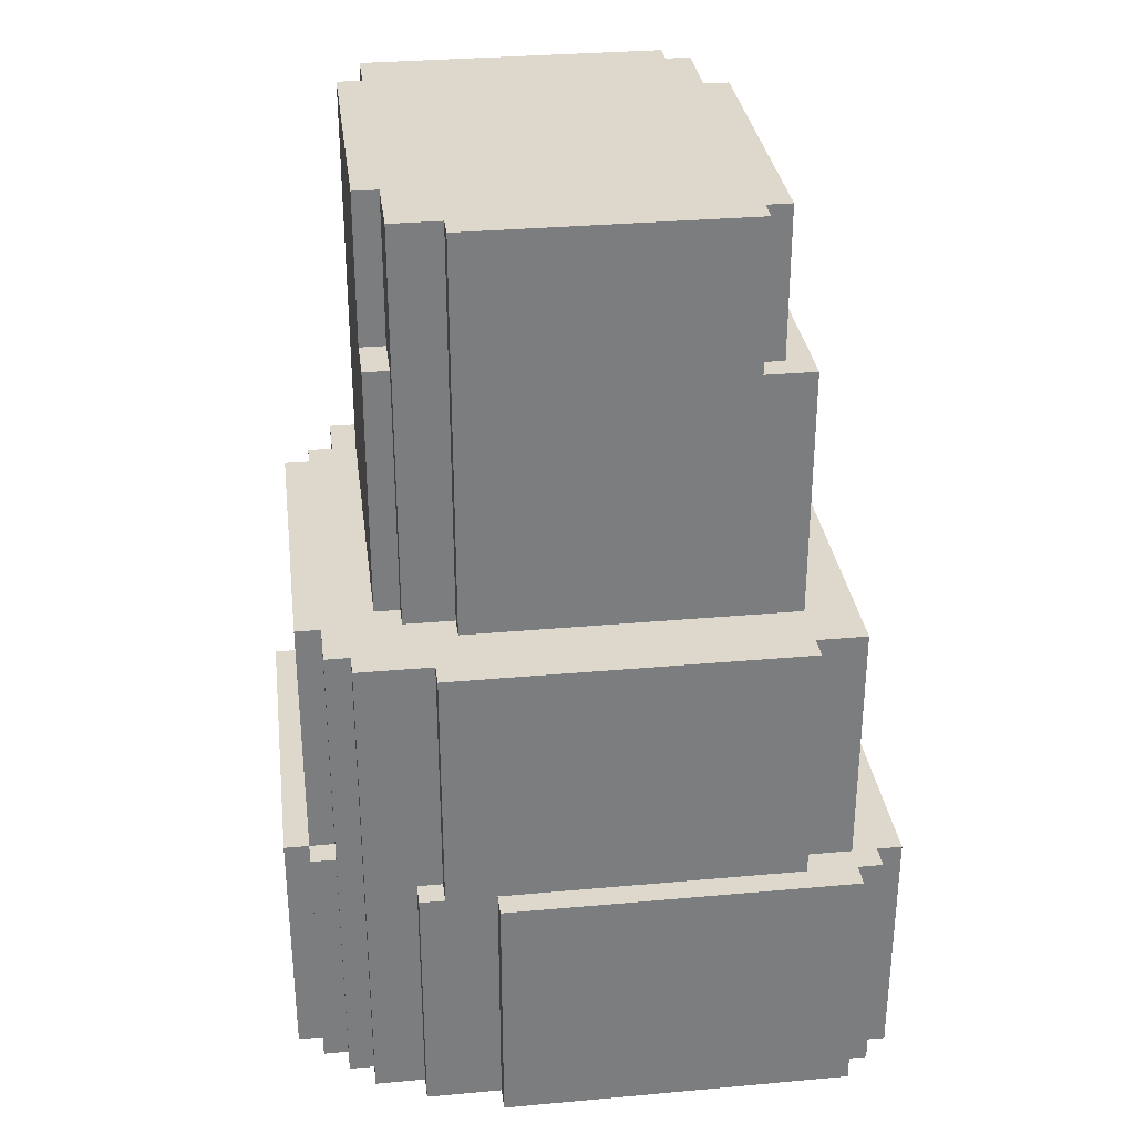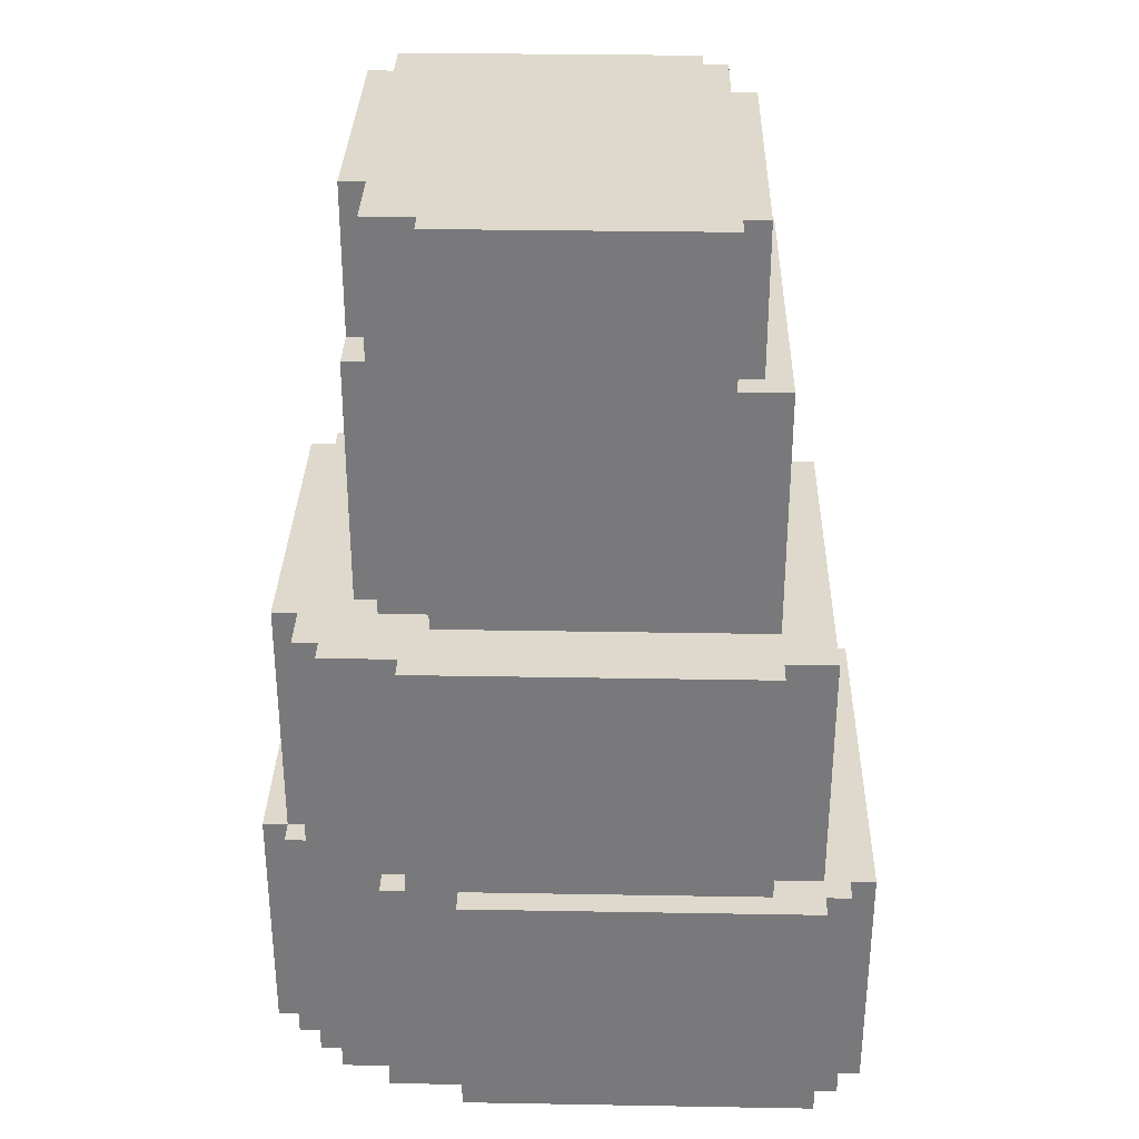
<metadata>
{"format":"obj","ext":"obj","renderer":"f3d","projection":"perspective","resolution":1024,"background":"white","views":[{"elev":31.5,"azim":82.7,"up":"+Y"},{"elev":32.0,"azim":91.4,"up":"+Y"}]}
</metadata>
<code>
o
v -1.1 0.2 0.6
v -1.1 0.2 -0.4
v -1.1 0.7 0.2
v -1.1 0.7 -0.1
v -1.1 0.8 0.6
v -1.1 0.8 0.2
v -1.1 0.8 -0.1
v -1.1 0.8 -0.4
v -1.1 1.2 0.6
v -1.1 1.2 -0.4
v -1 0.2 0.9
v -1 0.2 0.6
v -1 0.2 -0.4
v -1 0.2 -0.8
v -1 0.8 0.9
v -1 0.8 0.6
v -1 0.8 -0.4
v -1 0.8 -0.8
v -1 1.2 0.9
v -1 1.2 0.6
v -1 1.2 -0.4
v -1 1.2 -0.8
v -0.9 0.2 1
v -0.9 0.2 0.9
v -0.9 0.2 -0.8
v -0.9 0.2 -0.9
v -0.9 0.8 1
v -0.9 0.8 0.9
v -0.9 0.8 -0.8
v -0.9 0.8 -0.9
v -0.9 1.2 1
v -0.9 1.2 0.9
v -0.9 1.2 -0.7
v -0.9 1.2 -0.8
v -0.9 1.2 -0.9
v -0.9 1.4 0.9
v -0.9 1.4 -0.7
v -0.9 2.2 0.9
v -0.9 2.2 0.7
v -0.9 2.2 -0.6
v -0.9 2.2 -0.7
v -0.9 3.2 -0.5
v -0.9 3.2 -0.6
v -0.9 3.8 0.7
v -0.9 3.8 -0.5
v -0.8 0.2 1.1
v -0.8 0.2 1
v -0.8 0.2 -0.9
v -0.8 0.2 -1
v -0.8 0.8 1.1
v -0.8 0.8 1
v -0.8 0.8 -0.9
v -0.8 0.8 -1
v -0.8 1.2 1.1
v -0.8 1.2 1
v -0.8 1.2 -0.7
v -0.8 1.2 -0.8
v -0.8 1.2 -0.9
v -0.8 1.2 -1
v -0.8 1.4 -0.7
v -0.8 1.4 -0.8
v -0.8 2.2 -0.6
v -0.8 2.2 -0.7
v -0.8 2.2 -0.8
v -0.8 3.2 -0.5
v -0.8 3.2 -0.6
v -0.8 3.2 -0.7
v -0.8 3.8 -0.5
v -0.8 3.8 -0.6
v -0.7 0.2 1.2
v -0.7 0.2 1.1
v -0.7 0.2 -1
v -0.7 0.2 -1.1
v -0.7 0.8 1.2
v -0.7 0.8 1.1
v -0.7 0.8 -1
v -0.7 0.8 -1.1
v -0.7 1.2 1.2
v -0.7 1.2 1.1
v -0.7 1.2 1
v -0.7 1.2 0.9
v -0.7 1.2 -1
v -0.7 1.2 -1.1
v -0.7 1.4 1
v -0.7 1.4 0.9
v -0.7 2.2 1
v -0.7 2.2 0.9
v -0.7 2.2 0.8
v -0.7 2.2 0.7
v -0.7 2.2 -0.7
v -0.7 2.2 -0.8
v -0.7 3.2 -0.7
v -0.7 3.2 -0.8
v -0.7 3.8 0.8
v -0.7 3.8 0.7
v -0.6 0.2 -1.1
v -0.6 0.2 -1.2
v -0.6 0.8 -1.1
v -0.6 0.8 -1.2
v -0.6 1.2 1.1
v -0.6 1.2 1
v -0.6 1.2 -0.8
v -0.6 1.2 -0.9
v -0.6 1.2 -1.1
v -0.6 1.2 -1.2
v -0.6 1.4 1.1
v -0.6 1.4 1
v -0.6 1.4 -0.8
v -0.6 1.4 -0.9
v -0.6 2.2 1.1
v -0.6 2.2 1
v -0.6 2.2 -0.8
v -0.6 2.2 -0.9
v -0.5 1.2 -0.9
v -0.5 1.2 -1
v -0.5 1.4 -0.9
v -0.5 1.4 -1
v -0.5 2.2 -0.9
v -0.5 2.2 -1
v -0.5 3.2 -0.6
v -0.5 3.2 -0.7
v -0.5 3.8 -0.6
v -0.5 3.8 -0.7
v 0.4 3.2 0.8
v 0.4 3.2 0.7
v 0.4 3.8 0.8
v 0.4 3.8 0.7
v 0.6 2.2 0.8
v 0.6 2.2 0.7
v 0.6 3.2 0.8
v 0.6 3.2 0.7
v 0.7 0.2 1.2
v 0.7 0.2 1.1
v 0.7 0.7 1.2
v 0.7 0.7 1.1
v 0.7 1.2 1.2
v 0.7 1.2 1.1
v 0.7 1.2 1
v 0.7 1.4 1.1
v 0.7 1.4 1
v 0.7 2.2 1.1
v 0.7 2.2 1
v 0.7 2.2 0.7
v 0.7 2.2 0.5
v 0.7 3.2 -0.6
v 0.7 3.2 -0.7
v 0.7 3.8 0.7
v 0.7 3.8 0.5
v 0.7 3.8 -0.6
v 0.7 3.8 -0.7
v 0.8 0.2 1.1
v 0.8 0.2 1
v 0.8 0.7 1.1
v 0.8 0.7 1
v 0.8 1.2 1.1
v 0.8 1.2 1
v 0.8 2.2 0.5
v 0.8 2.2 -0.8
v 0.8 3.2 -0.6
v 0.8 3.2 -0.8
v 0.8 3.8 0.5
v 0.8 3.8 -0.6
v 0.9 0.2 1
v 0.9 0.2 0.9
v 0.9 0.7 1
v 0.9 0.7 0.9
v 0.9 1.4 1
v 0.9 1.4 0.9
v 0.9 2.2 1
v 0.9 2.2 0.9
v 1 0.2 0.9
v 1 0.2 0.7
v 1 0.2 -1.1
v 1 0.2 -1.2
v 1 0.7 0.9
v 1 0.7 0.7
v 1 0.9 -1.1
v 1 0.9 -1.2
v 1 1.2 0.7
v 1 1.2 0.6
v 1 1.2 -0.8
v 1 1.2 -1
v 1 1.2 -1.1
v 1 1.2 -1.2
v 1 1.3 0.6
v 1 1.4 0.9
v 1 1.4 0.6
v 1 2.2 0.9
v 1 2.2 0.6
v 1 2.2 -0.8
v 1 2.2 -1
v 1.1 0.2 0.7
v 1.1 0.2 0.4
v 1.1 0.2 -1
v 1.1 0.2 -1.1
v 1.1 0.7 0.7
v 1.1 0.7 0.4
v 1.1 0.9 -1
v 1.1 0.9 -1.1
v 1.1 1.2 0.7
v 1.1 1.2 0.6
v 1.1 1.2 0.4
v 1.1 1.2 0.1
v 1.1 1.2 -0.8
v 1.1 1.2 -1
v 1.1 1.2 -1.1
v 1.1 1.3 0.6
v 1.1 1.3 0.1
v 1.1 2.2 0.6
v 1.1 2.2 -0.8
v 1.2 0.2 0.4
v 1.2 0.2 -1
v 1.2 0.7 0.4
v 1.2 0.7 5.215e-08
v 1.2 0.9 5.215e-08
v 1.2 0.9 -1
v 1.2 1.2 0.4
v 1.2 1.2 -1
v -0.7 0.2 1.2
v -0.7 0.8 1.2
v -0.7 1.2 1.2
v 0.3 0.7 1.2
v 0.3 0.8 1.2
v 0.7 0.2 1.2
v 0.7 0.7 1.2
v 0.7 1.2 1.2
v -0.8 0.2 1.1
v -0.8 0.8 1.1
v -0.8 1.2 1.1
v -0.7 0.2 1.1
v -0.7 0.8 1.1
v -0.7 1.2 1.1
v -0.6 1.2 1.1
v -0.6 1.4 1.1
v -0.6 2.2 1.1
v 0.7 0.2 1.1
v 0.7 0.7 1.1
v 0.7 1.2 1.1
v 0.7 1.4 1.1
v 0.7 2.2 1.1
v 0.8 0.2 1.1
v 0.8 0.7 1.1
v 0.8 1.2 1.1
v -0.9 0.2 1
v -0.9 0.8 1
v -0.9 1.2 1
v -0.8 0.2 1
v -0.8 0.8 1
v -0.8 1.2 1
v -0.7 1.2 1
v -0.7 1.4 1
v -0.7 2.2 1
v -0.6 1.2 1
v -0.6 1.4 1
v -0.6 2.2 1
v 0.7 1.2 1
v 0.7 1.4 1
v 0.7 2.2 1
v 0.8 0.2 1
v 0.8 0.7 1
v 0.8 1.2 1
v 0.9 0.2 1
v 0.9 0.7 1
v 0.9 1.4 1
v 0.9 2.2 1
v -1 0.2 0.9
v -1 0.8 0.9
v -1 1.2 0.9
v -0.9 0.2 0.9
v -0.9 0.8 0.9
v -0.9 1.2 0.9
v -0.9 1.4 0.9
v -0.9 2.2 0.9
v -0.7 1.2 0.9
v -0.7 1.4 0.9
v -0.7 2.2 0.9
v 0.9 0.2 0.9
v 0.9 0.7 0.9
v 0.9 1.4 0.9
v 0.9 2.2 0.9
v 1 0.2 0.9
v 1 0.7 0.9
v 1 1.4 0.9
v 1 2.2 0.9
v -0.7 2.2 0.8
v -0.7 3.8 0.8
v 0.4 3.2 0.8
v 0.4 3.8 0.8
v 0.6 2.2 0.8
v 0.6 3.2 0.8
v -0.9 2.2 0.7
v -0.9 3.8 0.7
v -0.7 2.2 0.7
v -0.7 3.8 0.7
v 0.4 3.2 0.7
v 0.4 3.8 0.7
v 0.6 2.2 0.7
v 0.6 3.2 0.7
v 0.7 2.2 0.7
v 0.7 3.8 0.7
v 1 0.2 0.7
v 1 0.7 0.7
v 1 1.2 0.7
v 1.1 0.2 0.7
v 1.1 0.7 0.7
v 1.1 1.2 0.7
v -1.1 0.2 0.6
v -1.1 0.8 0.6
v -1.1 1.2 0.6
v -1 0.2 0.6
v -1 0.8 0.6
v -1 1.2 0.6
v 1 1.2 0.6
v 1 1.3 0.6
v 1 1.4 0.6
v 1 2.2 0.6
v 1.1 1.2 0.6
v 1.1 1.3 0.6
v 1.1 2.2 0.6
v 0.7 2.2 0.5
v 0.7 3.8 0.5
v 0.8 2.2 0.5
v 0.8 3.8 0.5
v 1.1 0.2 0.4
v 1.1 0.7 0.4
v 1.1 1.2 0.4
v 1.2 0.2 0.4
v 1.2 0.7 0.4
v 1.2 1.2 0.4
v -1.1 0.2 -0.4
v -1.1 0.8 -0.4
v -1.1 1.2 -0.4
v -1 0.2 -0.4
v -1 0.8 -0.4
v -1 1.2 -0.4
v -0.9 3.2 -0.5
v -0.9 3.8 -0.5
v -0.8 3.2 -0.5
v -0.8 3.8 -0.5
v -0.9 2.2 -0.6
v -0.9 3.2 -0.6
v -0.8 2.2 -0.6
v -0.8 3.2 -0.6
v -0.8 3.8 -0.6
v -0.5 3.2 -0.6
v -0.5 3.8 -0.6
v 0.7 3.2 -0.6
v 0.7 3.8 -0.6
v 0.8 3.2 -0.6
v 0.8 3.8 -0.6
v -0.9 1.2 -0.7
v -0.9 1.4 -0.7
v -0.9 2.2 -0.7
v -0.8 1.2 -0.7
v -0.8 1.4 -0.7
v -0.8 2.2 -0.7
v -0.8 3.2 -0.7
v -0.7 2.2 -0.7
v -0.7 3.2 -0.7
v -0.5 3.2 -0.7
v -0.5 3.8 -0.7
v 0.7 3.2 -0.7
v 0.7 3.8 -0.7
v -1 0.2 -0.8
v -1 0.8 -0.8
v -1 1.2 -0.8
v -0.9 0.2 -0.8
v -0.9 0.8 -0.8
v -0.9 1.2 -0.8
v -0.8 1.2 -0.8
v -0.8 1.4 -0.8
v -0.8 2.2 -0.8
v -0.7 2.2 -0.8
v -0.7 3.2 -0.8
v -0.6 1.2 -0.8
v -0.6 1.4 -0.8
v -0.6 2.2 -0.8
v 0.8 2.2 -0.8
v 0.8 3.2 -0.8
v 1 1.2 -0.8
v 1 2.2 -0.8
v 1.1 1.2 -0.8
v 1.1 2.2 -0.8
v -0.9 0.2 -0.9
v -0.9 0.8 -0.9
v -0.9 1.2 -0.9
v -0.8 0.2 -0.9
v -0.8 0.8 -0.9
v -0.8 1.2 -0.9
v -0.6 1.2 -0.9
v -0.6 1.4 -0.9
v -0.6 2.2 -0.9
v -0.5 1.2 -0.9
v -0.5 1.4 -0.9
v -0.5 2.2 -0.9
v -0.8 0.2 -1
v -0.8 0.8 -1
v -0.8 1.2 -1
v -0.7 0.2 -1
v -0.7 0.8 -1
v -0.7 1.2 -1
v -0.5 1.2 -1
v -0.5 1.4 -1
v -0.5 2.2 -1
v 0.4 1.2 -1
v 0.4 1.4 -1
v 1 1.2 -1
v 1 2.2 -1
v 1.1 0.2 -1
v 1.1 0.9 -1
v 1.1 1.2 -1
v 1.2 0.2 -1
v 1.2 0.9 -1
v 1.2 1.2 -1
v -0.7 0.2 -1.1
v -0.7 0.8 -1.1
v -0.7 1.2 -1.1
v -0.6 0.2 -1.1
v -0.6 0.8 -1.1
v -0.6 1.2 -1.1
v 1 0.2 -1.1
v 1 0.9 -1.1
v 1 1.2 -1.1
v 1.1 0.2 -1.1
v 1.1 0.9 -1.1
v 1.1 1.2 -1.1
v -0.6 0.2 -1.2
v -0.6 0.8 -1.2
v -0.6 1.2 -1.2
v 0.1 0.8 -1.2
v 0.1 0.9 -1.2
v 1 0.2 -1.2
v 1 0.9 -1.2
v 1 1.2 -1.2
v -0.7 0.2 1.2
v 0.7 0.2 1.2
v -0.8 0.2 1.1
v -0.7 0.2 1.1
v 0.7 0.2 1.1
v 0.8 0.2 1.1
v -0.9 0.2 1
v -0.8 0.2 1
v 0.8 0.2 1
v 0.9 0.2 1
v -1 0.2 0.9
v -0.9 0.2 0.9
v 0.9 0.2 0.9
v 1 0.2 0.9
v 1 0.2 0.7
v 1.1 0.2 0.7
v -1.1 0.2 0.6
v -1 0.2 0.6
v 1.1 0.2 0.4
v 1.2 0.2 0.4
v -0.3 0.2 0.2
v -0.1 0.2 0.2
v 0.1 0.2 0.2
v -0.4 0.2 0.1
v -0.3 0.2 0.1
v -0.4 0.2 5.215e-08
v -0.3 0.2 5.215e-08
v 0.1 0.2 5.215e-08
v 0.2 0.2 5.215e-08
v -0.3 0.2 -0.1
v -0.2 0.2 -0.1
v -0.2 0.2 -0.2
v -0.1 0.2 -0.2
v 0.2 0.2 -0.2
v -1.1 0.2 -0.4
v -1 0.2 -0.4
v -1 0.2 -0.8
v -0.9 0.2 -0.8
v -0.9 0.2 -0.9
v -0.8 0.2 -0.9
v -0.8 0.2 -1
v -0.7 0.2 -1
v 1.1 0.2 -1
v 1.2 0.2 -1
v -0.7 0.2 -1.1
v -0.6 0.2 -1.1
v 1 0.2 -1.1
v 1.1 0.2 -1.1
v -0.6 0.2 -1.2
v 1 0.2 -1.2
v -0.7 1.2 1.2
v 0.7 1.2 1.2
v -0.8 1.2 1.1
v -0.7 1.2 1.1
v -0.6 1.2 1.1
v 0.7 1.2 1.1
v 0.8 1.2 1.1
v -0.9 1.2 1
v -0.8 1.2 1
v -0.7 1.2 1
v -0.6 1.2 1
v 0.7 1.2 1
v 0.8 1.2 1
v -1 1.2 0.9
v -0.9 1.2 0.9
v -0.7 1.2 0.9
v 1 1.2 0.7
v 1.1 1.2 0.7
v -1.1 1.2 0.6
v -1 1.2 0.6
v 1 1.2 0.6
v 1.1 1.2 0.6
v 1.1 1.2 0.4
v 1.2 1.2 0.4
v 1.1 1.2 0.1
v -1.1 1.2 -0.4
v -1 1.2 -0.4
v -0.9 1.2 -0.7
v -0.8 1.2 -0.7
v -1 1.2 -0.8
v -0.9 1.2 -0.8
v -0.8 1.2 -0.8
v -0.6 1.2 -0.8
v 1 1.2 -0.8
v 1.1 1.2 -0.8
v -0.9 1.2 -0.9
v -0.8 1.2 -0.9
v -0.6 1.2 -0.9
v -0.5 1.2 -0.9
v -0.8 1.2 -1
v -0.7 1.2 -1
v -0.5 1.2 -1
v 0.4 1.2 -1
v 1 1.2 -1
v 1.1 1.2 -1
v 1.2 1.2 -1
v -0.7 1.2 -1.1
v -0.6 1.2 -1.1
v 1 1.2 -1.1
v 1.1 1.2 -1.1
v -0.6 1.2 -1.2
v 1 1.2 -1.2
v -0.6 2.2 1.1
v 0.7 2.2 1.1
v -0.7 2.2 1
v -0.6 2.2 1
v 0.7 2.2 1
v 0.9 2.2 1
v -0.9 2.2 0.9
v -0.7 2.2 0.9
v 0.9 2.2 0.9
v 1 2.2 0.9
v -0.7 2.2 0.8
v 0.6 2.2 0.8
v -0.9 2.2 0.7
v -0.7 2.2 0.7
v 0.6 2.2 0.7
v 0.7 2.2 0.7
v 1 2.2 0.6
v 1.1 2.2 0.6
v 0.7 2.2 0.5
v 0.8 2.2 0.5
v -0.9 2.2 -0.6
v -0.8 2.2 -0.6
v -0.9 2.2 -0.7
v -0.8 2.2 -0.7
v -0.7 2.2 -0.7
v -0.8 2.2 -0.8
v -0.7 2.2 -0.8
v -0.6 2.2 -0.8
v 0.8 2.2 -0.8
v 1 2.2 -0.8
v 1.1 2.2 -0.8
v -0.6 2.2 -0.9
v -0.5 2.2 -0.9
v -0.5 2.2 -1
v 1 2.2 -1
v 0.4 3.2 0.8
v 0.6 3.2 0.8
v 0.4 3.2 0.7
v 0.6 3.2 0.7
v -0.9 3.2 -0.5
v -0.8 3.2 -0.5
v -0.9 3.2 -0.6
v -0.8 3.2 -0.6
v -0.5 3.2 -0.6
v 0.7 3.2 -0.6
v 0.8 3.2 -0.6
v -0.8 3.2 -0.7
v -0.7 3.2 -0.7
v -0.5 3.2 -0.7
v 0.7 3.2 -0.7
v -0.7 3.2 -0.8
v 0.8 3.2 -0.8
v -0.7 3.8 0.8
v 0.4 3.8 0.8
v -0.9 3.8 0.7
v -0.7 3.8 0.7
v 0.4 3.8 0.7
v 0.7 3.8 0.7
v 0.7 3.8 0.5
v 0.8 3.8 0.5
v -0.9 3.8 -0.5
v -0.8 3.8 -0.5
v -0.8 3.8 -0.6
v -0.5 3.8 -0.6
v 0.7 3.8 -0.6
v 0.8 3.8 -0.6
v -0.5 3.8 -0.7
v 0.7 3.8 -0.7
f 3 2 1
f 4 2 3
f 5 3 1
f 6 4 3
f 6 3 5
f 7 2 4
f 7 4 6
f 8 2 7
f 9 6 5
f 9 7 6
f 9 8 7
f 10 8 9
f 15 12 11
f 16 12 15
f 17 14 13
f 18 14 17
f 19 16 15
f 20 16 19
f 21 18 17
f 22 18 21
f 27 24 23
f 28 24 27
f 29 26 25
f 30 26 29
f 31 28 27
f 32 28 31
f 34 30 29
f 35 30 34
f 36 33 32
f 37 33 36
f 38 37 36
f 39 37 38
f 40 37 39
f 41 37 40
f 42 40 39
f 43 40 42
f 44 42 39
f 45 42 44
f 50 47 46
f 51 47 50
f 52 49 48
f 53 49 52
f 54 51 50
f 55 51 54
f 58 53 52
f 59 53 58
f 60 57 56
f 61 57 60
f 63 61 60
f 64 61 63
f 66 63 62
f 67 63 66
f 68 66 65
f 69 66 68
f 74 71 70
f 75 71 74
f 76 73 72
f 77 73 76
f 78 75 74
f 79 75 78
f 82 77 76
f 83 77 82
f 84 81 80
f 85 81 84
f 86 85 84
f 87 85 86
f 92 91 90
f 93 91 92
f 94 89 88
f 95 89 94
f 98 97 96
f 99 97 98
f 104 99 98
f 105 99 104
f 106 101 100
f 107 101 106
f 108 103 102
f 109 103 108
f 110 107 106
f 111 107 110
f 112 109 108
f 113 109 112
f 116 115 114
f 117 115 116
f 118 117 116
f 119 117 118
f 122 121 120
f 123 121 122
f 124 125 126
f 126 125 127
f 128 129 130
f 130 129 131
f 132 133 134
f 134 133 135
f 134 135 136
f 136 135 137
f 137 138 139
f 139 138 140
f 139 140 141
f 141 140 142
f 143 144 147
f 147 144 148
f 145 146 149
f 149 146 150
f 151 152 153
f 153 152 154
f 153 154 155
f 155 154 156
f 157 158 159
f 159 158 160
f 157 159 161
f 161 159 162
f 163 164 165
f 165 164 166
f 165 166 167
f 167 166 168
f 167 168 169
f 169 168 170
f 171 172 175
f 175 172 176
f 173 174 177
f 177 174 178
f 175 176 179
f 177 178 183
f 183 178 184
f 179 180 185
f 175 179 186
f 179 185 186
f 186 185 187
f 186 187 188
f 188 187 189
f 181 182 190
f 190 182 191
f 192 193 196
f 196 193 197
f 194 195 198
f 198 195 199
f 196 197 200
f 200 197 201
f 201 197 202
f 198 199 205
f 205 199 206
f 201 202 207
f 202 203 207
f 203 204 208
f 207 203 208
f 207 208 209
f 208 204 210
f 209 208 210
f 211 212 213
f 213 212 214
f 213 214 215
f 214 212 215
f 215 212 216
f 213 215 217
f 215 216 217
f 217 216 218
f 222 220 219
f 223 221 220
f 223 220 222
f 224 222 219
f 225 223 222
f 225 222 224
f 226 221 223
f 226 223 225
f 230 228 227
f 231 229 228
f 231 228 230
f 232 229 231
f 238 234 233
f 239 235 234
f 239 234 238
f 240 235 239
f 241 237 236
f 242 238 237
f 242 237 241
f 243 238 242
f 247 245 244
f 248 246 245
f 248 245 247
f 249 246 248
f 253 251 250
f 254 252 251
f 254 251 253
f 255 252 254
f 261 257 256
f 262 260 259
f 263 261 260
f 263 260 262
f 264 258 257
f 264 261 263
f 264 257 261
f 265 258 264
f 269 267 266
f 270 268 267
f 270 267 269
f 271 268 270
f 274 272 271
f 275 273 272
f 275 272 274
f 276 273 275
f 281 278 277
f 282 279 278
f 282 278 281
f 283 280 279
f 283 279 282
f 284 280 283
f 287 286 285
f 288 286 287
f 289 287 285
f 290 287 289
f 293 292 291
f 294 292 293
f 298 296 295
f 299 298 297
f 300 296 298
f 300 298 299
f 304 302 301
f 305 303 302
f 305 302 304
f 306 303 305
f 310 308 307
f 311 309 308
f 311 308 310
f 312 309 311
f 317 314 313
f 318 316 315
f 318 314 317
f 318 315 314
f 319 316 318
f 322 321 320
f 323 321 322
f 327 325 324
f 328 326 325
f 328 325 327
f 329 326 328
f 330 331 333
f 331 332 334
f 333 331 334
f 334 332 335
f 336 337 338
f 338 337 339
f 340 341 342
f 342 341 343
f 343 344 345
f 345 344 346
f 347 348 349
f 349 348 350
f 351 352 354
f 352 353 355
f 354 352 355
f 355 353 356
f 356 357 358
f 358 357 359
f 360 361 362
f 362 361 363
f 364 365 367
f 365 366 368
f 367 365 368
f 368 366 369
f 371 372 373
f 370 371 375
f 373 374 376
f 375 371 376
f 371 373 376
f 376 374 377
f 377 374 378
f 378 374 379
f 380 381 382
f 382 381 383
f 384 385 387
f 385 386 388
f 387 385 388
f 388 386 389
f 390 391 393
f 391 392 394
f 393 391 394
f 394 392 395
f 396 397 399
f 397 398 400
f 399 397 400
f 400 398 401
f 402 403 405
f 403 404 406
f 405 403 406
f 405 406 407
f 406 404 408
f 407 406 408
f 409 410 412
f 410 411 413
f 412 410 413
f 413 411 414
f 415 416 418
f 416 417 419
f 418 416 419
f 419 417 420
f 421 422 424
f 422 423 425
f 424 422 425
f 425 423 426
f 427 428 430
f 428 429 430
f 430 429 431
f 427 430 432
f 430 431 432
f 431 429 433
f 432 431 433
f 433 429 434
f 438 436 435
f 439 436 438
f 442 438 437
f 442 440 439
f 442 439 438
f 443 440 442
f 446 442 441
f 446 444 443
f 446 443 442
f 447 444 446
f 449 446 445
f 449 448 447
f 449 447 446
f 452 449 445
f 452 450 449
f 453 450 452
f 453 452 451
f 455 453 451
f 455 454 453
f 456 454 455
f 457 454 456
f 458 455 451
f 459 456 455
f 459 455 458
f 460 458 451
f 460 459 458
f 461 456 459
f 461 459 460
f 462 454 457
f 462 457 456
f 463 454 462
f 464 456 461
f 464 461 460
f 465 456 464
f 466 465 464
f 466 456 465
f 467 463 462
f 467 456 466
f 467 462 456
f 468 454 463
f 468 463 467
f 469 467 466
f 469 460 451
f 469 468 467
f 469 464 460
f 469 466 464
f 470 468 469
f 471 468 470
f 472 468 471
f 473 468 472
f 474 468 473
f 475 468 474
f 476 468 475
f 477 454 468
f 477 468 476
f 478 454 477
f 479 477 476
f 480 477 479
f 481 477 480
f 482 477 481
f 483 481 480
f 484 481 483
f 485 486 488
f 488 486 489
f 489 486 490
f 487 488 493
f 488 489 493
f 493 489 494
f 494 489 495
f 490 491 496
f 496 491 497
f 492 493 499
f 493 494 499
f 499 494 500
f 498 499 504
f 501 502 505
f 505 502 506
f 507 508 509
f 503 504 510
f 504 499 511
f 510 504 511
f 511 499 512
f 511 512 514
f 512 513 514
f 514 513 515
f 515 513 516
f 509 508 519
f 516 517 520
f 515 516 520
f 520 517 521
f 521 517 522
f 522 523 524
f 521 522 524
f 524 523 525
f 525 523 526
f 518 519 528
f 519 508 529
f 528 519 529
f 529 508 530
f 526 527 531
f 527 528 531
f 528 529 531
f 525 526 531
f 531 529 532
f 532 529 533
f 533 529 534
f 532 533 535
f 535 533 536
f 537 538 540
f 540 538 541
f 539 540 544
f 541 542 544
f 540 541 544
f 544 542 545
f 543 544 547
f 545 546 547
f 544 545 547
f 547 546 548
f 543 547 549
f 549 547 550
f 548 546 551
f 551 546 552
f 552 546 553
f 552 553 555
f 553 554 555
f 555 554 556
f 557 558 559
f 559 558 560
f 560 561 562
f 562 561 563
f 556 554 565
f 565 554 566
f 566 554 567
f 564 565 568
f 565 566 568
f 568 566 569
f 569 566 570
f 570 566 571
f 572 573 574
f 574 573 575
f 576 577 578
f 578 577 579
f 579 580 583
f 583 580 584
f 584 580 585
f 581 582 586
f 584 585 587
f 585 586 587
f 586 582 588
f 587 586 588
f 589 590 592
f 592 590 593
f 591 592 595
f 593 594 595
f 592 593 595
f 591 595 597
f 595 596 597
f 597 596 598
f 598 596 599
f 599 596 600
f 600 596 601
f 601 596 602
f 600 601 603
f 603 601 604

</code>
